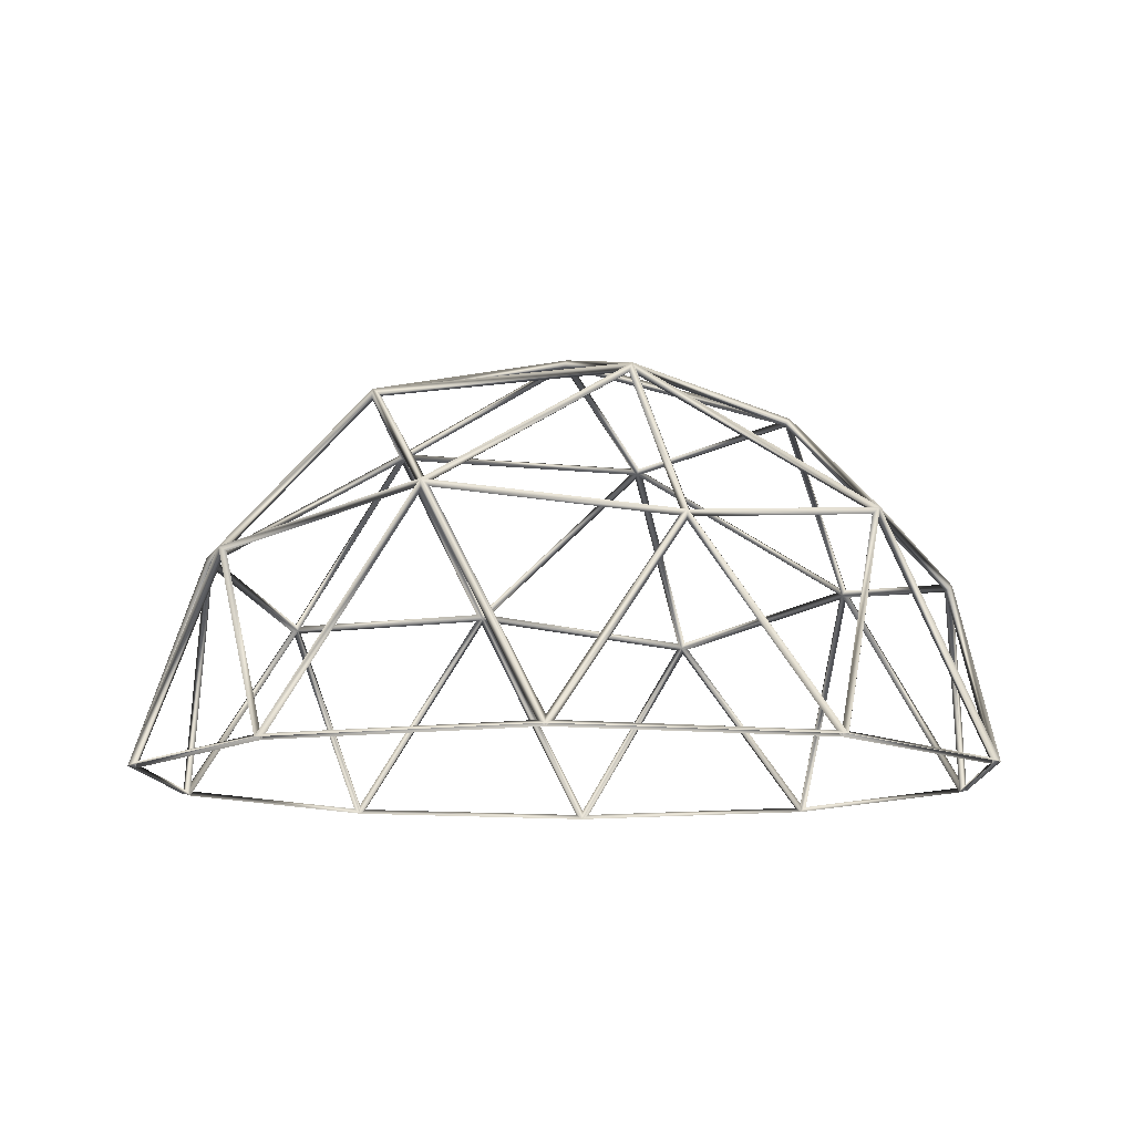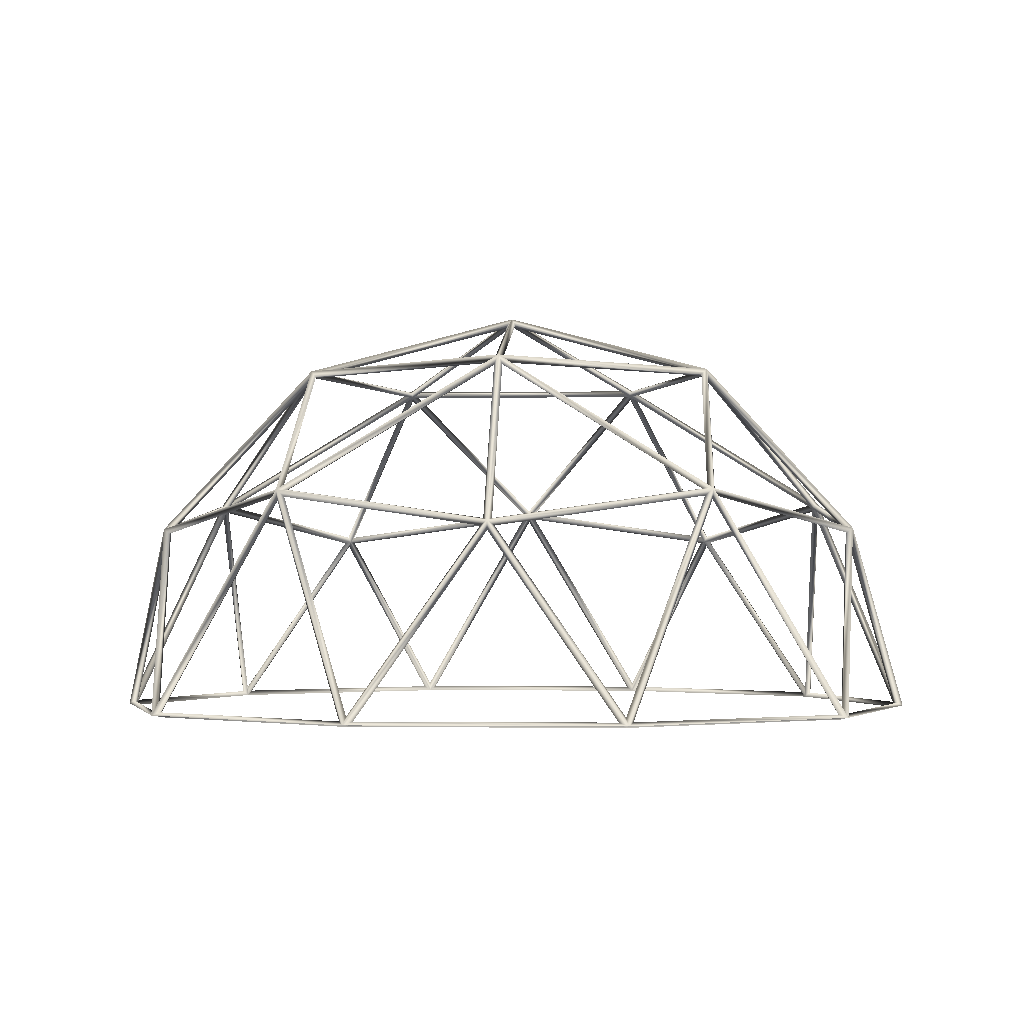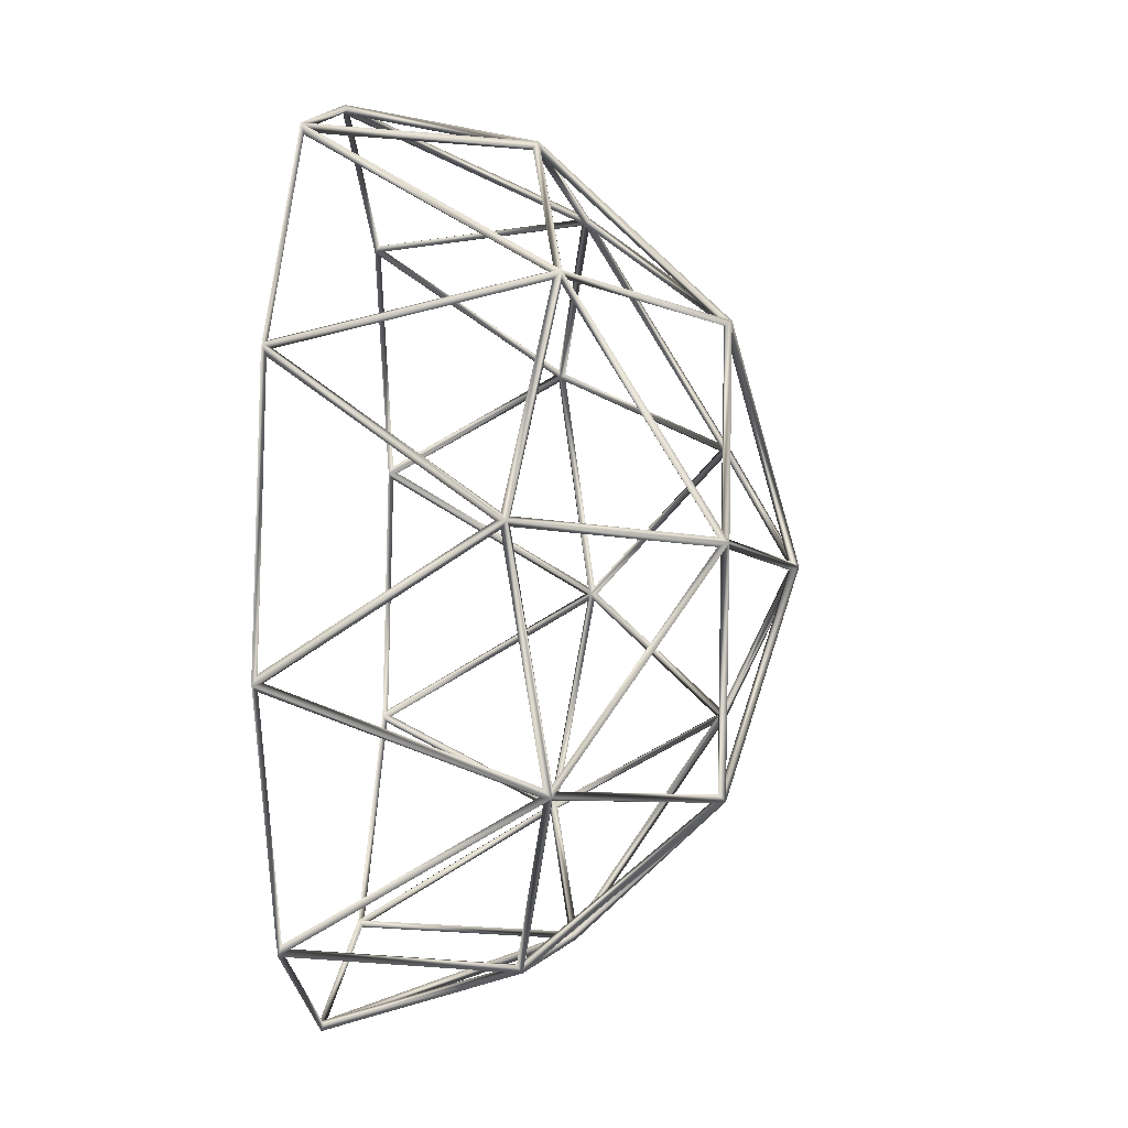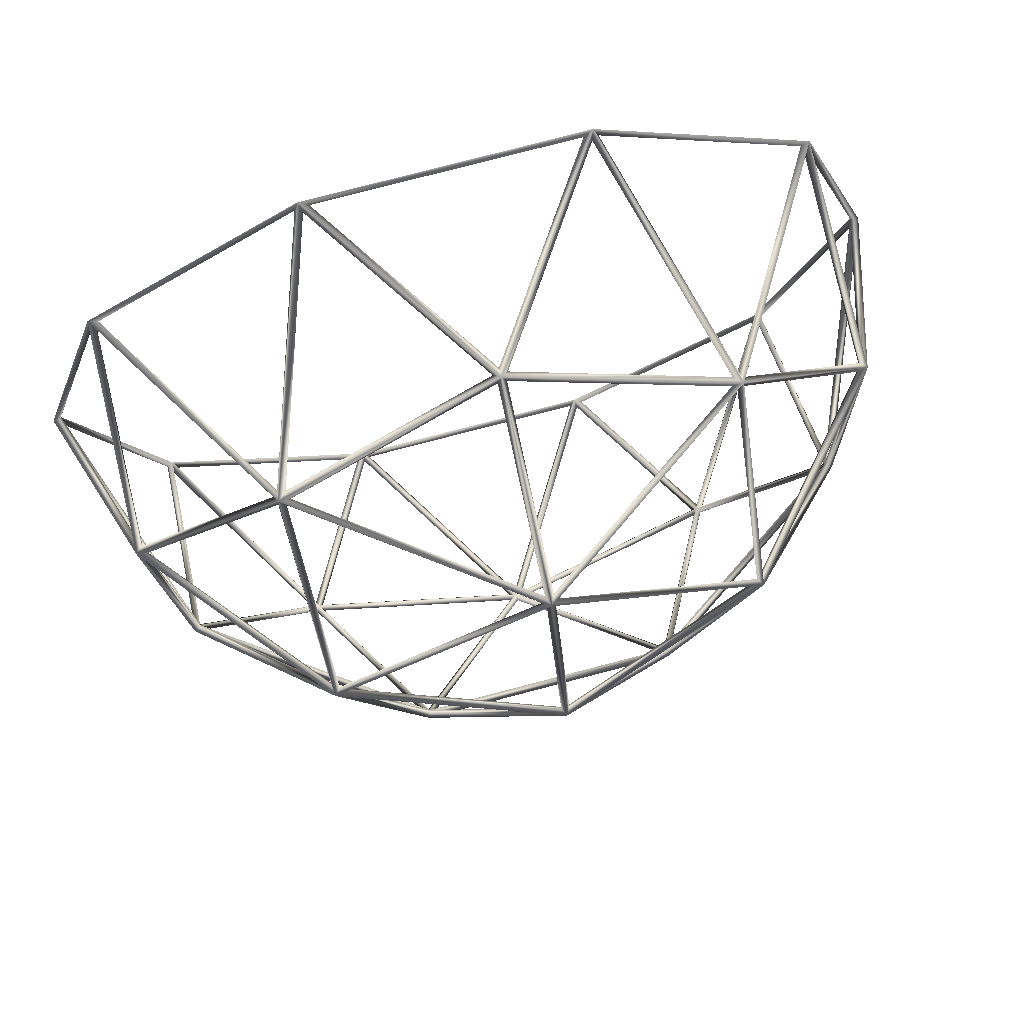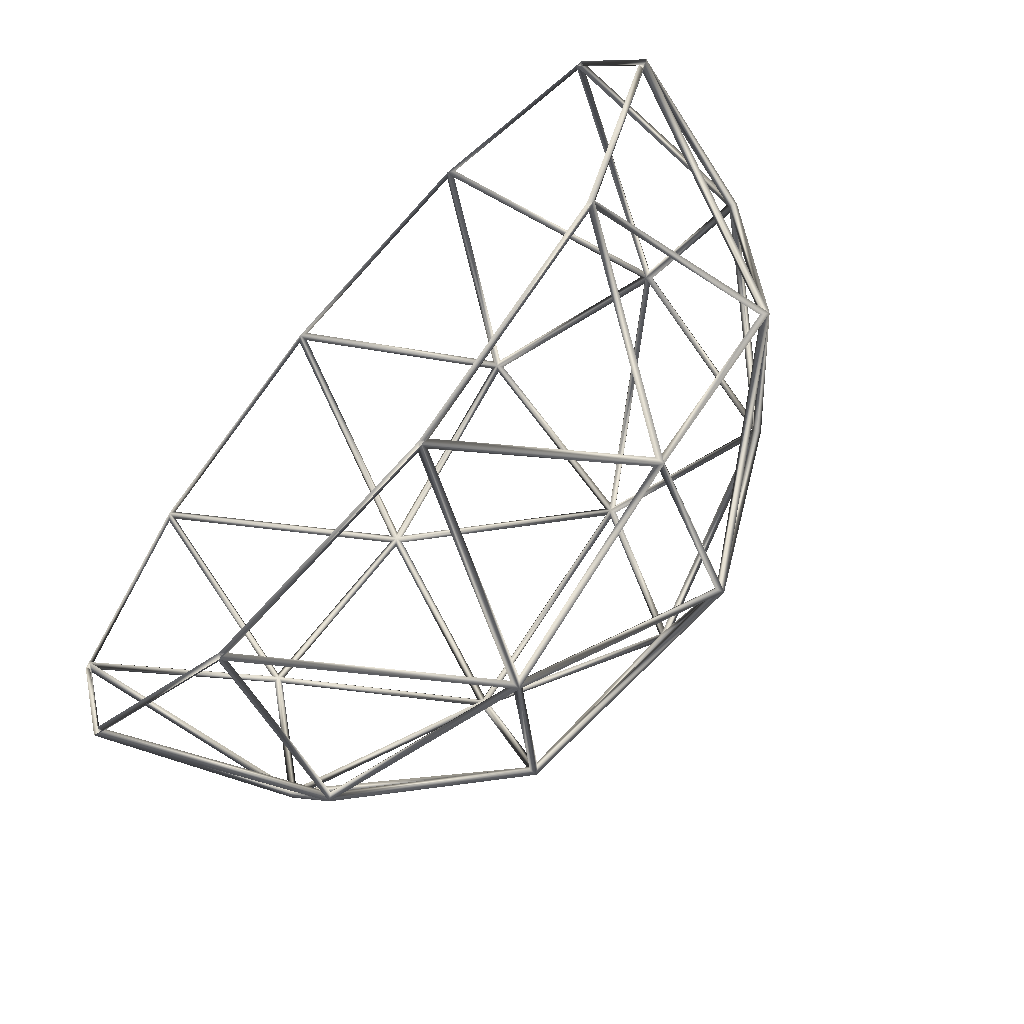
<metadata>
{"format":"obj","ext":"obj","renderer":"f3d","projection":"perspective","resolution":1024,"background":"white","views":[{"elev":-11.1,"azim":-15.1,"up":"+Y"},{"elev":-2.2,"azim":76.0,"up":"+Y"},{"elev":12.5,"azim":93.5,"up":"+Z"},{"elev":75.5,"azim":165.3,"up":"+Z"},{"elev":-66.5,"azim":48.4,"up":"+Z"}]}
</metadata>
<code>
v  2.034 2.223 2.873
v  2.1 2.182 2.838
v  0.0324 1.856 3.712
v  0.0734 1.915 3.702
v  0.033 1.894 3.787
v  2.142 2.226 2.895
v  0.0608 3.502 2.251
v  0.019 3.53 2.182
v  0.0194 3.602 2.226
v  -2.104 2.223 2.822
v  -2.05 2.182 2.874
v  -3.52 1.856 1.178
v  -3.498 1.915 1.214
v  -3.591 1.894 1.202
v  -2.092 2.226 2.932
v  -2.122 3.502 0.7534
v  -2.069 3.53 0.6923
v  -2.111 3.602 0.7063
v  -3.334 2.223 -1.129
v  -3.367 2.182 -1.062
v  -2.208 1.856 -2.984
v  -2.235 1.915 -2.952
v  -2.253 1.894 -3.044
v  -3.435 2.226 -1.083
v  -1.372 3.502 -1.786
v  -1.298 3.53 -1.754
v  -1.324 3.602 -1.789
v  0.0436 2.223 -3.52
v  -0.0308 2.182 -3.53
v  2.156 1.856 -3.022
v  2.116 1.915 -3.038
v  2.199 1.894 -3.083
v  -0.0315 2.226 -3.602
v  1.274 3.502 -1.857
v  1.267 3.53 -1.776
v  1.293 3.602 -1.812
v  3.361 2.223 -1.046
v  3.348 2.182 -1.12
v  3.54 1.856 1.116
v  3.543 1.915 1.074
v  3.612 1.894 1.139
v  3.416 2.226 -1.143
v  2.16 3.502 0.6379
v  2.081 3.53 0.6561
v  2.123 3.602 0.6694
v  4.163 0.0416 0.0377
v  4.151 -0.0093 -0.0356
v  3.38 -0.0093 2.41
v  3.432 0.0416 2.357
v  3.446 0.0093 2.459
v  4.233 0.0093 -0.0376
v  3.585 1.801 1.13
v  1.251 0.0416 3.971
v  1.317 -0.0093 3.937
v  -1.248 -0.0093 3.959
v  -1.181 0.0416 3.992
v  -1.274 0.0093 4.037
v  1.344 0.0093 4.014
v  0.0328 1.801 3.759
v  -3.39 0.0416 2.417
v  -3.337 -0.0093 2.469
v  -4.151 -0.0093 0.0369
v  -4.162 0.0416 0.1103
v  -4.233 0.0093 0.0363
v  -3.402 0.0093 2.518
v  -3.565 1.801 1.193
v  -3.346 0.0416 -2.478
v  -3.379 -0.0093 -2.411
v  -1.318 -0.0093 -3.937
v  -1.391 0.0416 -3.924
v  -1.343 0.0093 -4.015
v  -3.447 0.0093 -2.458
v  -2.236 1.801 -3.022
v  1.322 0.0416 -3.948
v  1.249 -0.0093 -3.959
v  3.337 -0.0093 -2.47
v  3.302 0.0416 -2.536
v  3.403 0.0093 -2.517
v  1.272 0.0093 -4.037
v  2.183 1.801 -3.06
v  2.059 2.154 2.908
v  1.317 0.0848 3.949
v  0.0991 1.845 3.737
v  3.35 0.0412 2.471
v  1.384 0.0412 3.926
v  2.131 2.122 2.879
v  3.391 0.0848 2.414
v  3.544 1.845 1.187
v  2.179 2.154 2.82
v  -2.129 2.154 2.857
v  -3.349 0.0848 2.473
v  -3.523 1.845 1.249
v  -1.315 0.0412 3.95
v  -3.306 0.0412 2.529
v  -2.08 2.122 2.916
v  -1.248 0.0848 3.971
v  -0.0339 1.845 3.738
v  -2.008 2.154 2.943
v  -3.375 2.154 -1.142
v  -3.386 0.0848 -2.421
v  -2.277 1.845 -2.965
v  -4.163 0.0412 -0.0303
v  -3.427 0.0412 -2.363
v  -3.416 2.122 -1.077
v  -4.162 0.0848 0.0404
v  -3.565 1.845 1.123
v  -3.42 2.154 -1
v  0.0432 2.154 -3.563
v  1.256 0.0848 -3.969
v  2.116 1.845 -3.081
v  -1.258 0.0412 -3.968
v  1.188 0.0412 -3.99
v  -0.0313 2.122 -3.582
v  -1.325 0.0848 -3.946
v  -2.17 1.845 -3.044
v  -0.1054 2.154 -3.562
v  3.402 2.154 -1.06
v  4.162 0.0848 -0.0322
v  3.584 1.845 1.06
v  3.385 0.0412 -2.422
v  4.162 0.0412 -0.1029
v  3.397 2.122 -1.137
v  3.344 0.0848 -2.479
v  2.224 1.845 -3.004
v  3.355 2.154 -1.201
v  2.014 3.58 0.6783
v  0.0597 3.58 2.125
v  0.0416 4.168 0.0562
v  0 4.15 -0
v  0 4.234 -0
v  2.082 2.255 2.813
v  0.0974 3.541 2.188
v  2.063 3.541 0.7327
v  2.153 2.223 2.785
v  3.519 1.915 1.153
v  2.135 3.502 0.7163
v  -0.0226 3.58 2.126
v  -2.002 3.58 0.7133
v  -0.0406 4.168 0.057
v  -2.032 2.255 2.849
v  -2.05 3.541 0.7686
v  -0.0592 3.541 2.189
v  -1.983 2.223 2.908
v  -0.0088 1.915 3.703
v  -0.0215 3.502 2.252
v  -2.028 3.58 0.6353
v  -1.297 3.58 -1.684
v  -0.0667 4.168 -0.021
v  -3.337 2.255 -1.052
v  -1.365 3.541 -1.712
v  -2.1 3.541 0.6201
v  -3.379 2.223 -0.9874
v  -3.524 1.915 1.136
v  -2.148 3.502 0.6754
v  -1.231 3.58 -1.733
v  1.201 3.58 -1.754
v  -0.0006 4.168 -0.07
v  -0.0306 2.255 -3.499
v  1.207 3.541 -1.827
v  -1.239 3.541 -1.806
v  -0.105 2.223 -3.518
v  -2.169 1.915 -3.001
v  -1.306 3.502 -1.834
v  1.268 3.58 -1.706
v  2.039 3.58 0.5998
v  0.0663 4.168 -0.0222
v  3.319 2.255 -1.11
v  2.111 3.541 0.5833
v  1.335 3.541 -1.736
v  3.314 2.223 -1.187
v  2.183 1.915 -2.99
v  1.341 3.502 -1.809
o Icosphere
g Icosphere
f 1 2 3 4
f 1 4 5 6
f 7 8 2 1
f 1 6 9 7
f 7 4 3 8
f 7 9 5 4
f 10 11 12 13
f 10 13 14 15
f 16 17 11 10
f 10 15 18 16
f 16 13 12 17
f 16 18 14 13
f 19 20 21 22
f 19 22 23 24
f 25 26 20 19
f 19 24 27 25
f 25 22 21 26
f 25 27 23 22
f 28 29 30 31
f 28 31 32 33
f 34 35 29 28
f 28 33 36 34
f 34 31 30 35
f 34 36 32 31
f 37 38 39 40
f 37 40 41 42
f 43 44 38 37
f 37 42 45 43
f 43 40 39 44
f 43 45 41 40
f 46 47 48 49
f 49 50 51 46
f 46 52 39 47
f 46 51 41 52
f 49 48 39 52
f 52 41 50 49
f 53 54 55 56
f 56 57 58 53
f 53 59 3 54
f 53 58 5 59
f 56 55 3 59
f 59 5 57 56
f 60 61 62 63
f 63 64 65 60
f 60 66 12 61
f 60 65 14 66
f 63 62 12 66
f 66 14 64 63
f 67 68 69 70
f 70 71 72 67
f 67 73 21 68
f 67 72 23 73
f 70 69 21 73
f 73 23 71 70
f 74 75 76 77
f 77 78 79 74
f 74 80 30 75
f 74 79 32 80
f 77 76 30 80
f 80 32 78 77
f 81 2 54 82
f 82 58 6 81
f 81 83 3 2
f 81 6 5 83
f 82 54 3 83
f 83 5 58 82
f 84 48 54 85
f 85 58 50 84
f 86 2 48 84
f 84 50 6 86
f 85 54 2 86
f 86 6 58 85
f 87 88 39 48
f 87 50 41 88
f 89 2 39 88
f 89 88 41 6
f 87 48 2 89
f 89 6 50 87
f 90 11 61 91
f 91 65 15 90
f 90 92 12 11
f 90 15 14 92
f 91 61 12 92
f 92 14 65 91
f 93 55 61 94
f 94 65 57 93
f 95 11 55 93
f 93 57 15 95
f 94 61 11 95
f 95 15 65 94
f 96 97 3 55
f 96 57 5 97
f 98 11 3 97
f 98 97 5 15
f 96 55 11 98
f 98 15 57 96
f 99 20 68 100
f 100 72 24 99
f 99 101 21 20
f 99 24 23 101
f 100 68 21 101
f 101 23 72 100
f 102 62 68 103
f 103 72 64 102
f 104 20 62 102
f 102 64 24 104
f 103 68 20 104
f 104 24 72 103
f 105 106 12 62
f 105 64 14 106
f 107 20 12 106
f 107 106 14 24
f 105 62 20 107
f 107 24 64 105
f 108 29 75 109
f 109 79 33 108
f 108 110 30 29
f 108 33 32 110
f 109 75 30 110
f 110 32 79 109
f 111 69 75 112
f 112 79 71 111
f 113 29 69 111
f 111 71 33 113
f 112 75 29 113
f 113 33 79 112
f 114 115 21 69
f 114 71 23 115
f 116 29 21 115
f 116 115 23 33
f 114 69 29 116
f 116 33 71 114
f 117 38 47 118
f 118 51 42 117
f 117 119 39 38
f 117 42 41 119
f 118 47 39 119
f 119 41 51 118
f 120 76 47 121
f 121 51 78 120
f 122 38 76 120
f 120 78 42 122
f 121 47 38 122
f 122 42 51 121
f 123 124 30 76
f 123 78 32 124
f 125 38 30 124
f 125 124 32 42
f 123 76 38 125
f 125 42 78 123
f 126 44 8 127
f 127 9 45 126
f 126 128 129 44
f 126 45 130 128
f 127 8 129 128
f 127 128 130 9
f 131 2 8 132
f 132 9 6 131
f 133 44 2 131
f 131 6 45 133
f 132 8 44 133
f 133 45 9 132
f 134 135 39 2
f 134 6 41 135
f 136 44 39 135
f 136 135 41 45
f 134 2 44 136
f 136 45 6 134
f 137 8 17 138
f 138 18 9 137
f 137 139 129 8
f 137 9 130 139
f 138 17 129 139
f 138 139 130 18
f 140 11 17 141
f 141 18 15 140
f 142 8 11 140
f 140 15 9 142
f 141 17 8 142
f 142 9 18 141
f 143 144 3 11
f 143 15 5 144
f 145 8 3 144
f 145 144 5 9
f 143 11 8 145
f 145 9 15 143
f 146 17 26 147
f 147 27 18 146
f 146 148 129 17
f 146 18 130 148
f 147 26 129 148
f 147 148 130 27
f 149 20 26 150
f 150 27 24 149
f 151 17 20 149
f 149 24 18 151
f 150 26 17 151
f 151 18 27 150
f 152 153 12 20
f 152 24 14 153
f 154 17 12 153
f 154 153 14 18
f 152 20 17 154
f 154 18 24 152
f 155 26 35 156
f 156 36 27 155
f 155 157 129 26
f 155 27 130 157
f 156 35 129 157
f 156 157 130 36
f 158 29 35 159
f 159 36 33 158
f 160 26 29 158
f 158 33 27 160
f 159 35 26 160
f 160 27 36 159
f 161 162 21 29
f 161 33 23 162
f 163 26 21 162
f 163 162 23 27
f 161 29 26 163
f 163 27 33 161
f 164 35 44 165
f 165 45 36 164
f 164 166 129 35
f 164 36 130 166
f 165 44 129 166
f 165 166 130 45
f 167 38 44 168
f 168 45 42 167
f 169 35 38 167
f 167 42 36 169
f 168 44 35 169
f 169 36 45 168
f 170 171 30 38
f 170 42 32 171
f 172 35 30 171
f 172 171 32 36
f 170 38 35 172
f 172 36 42 170

</code>
